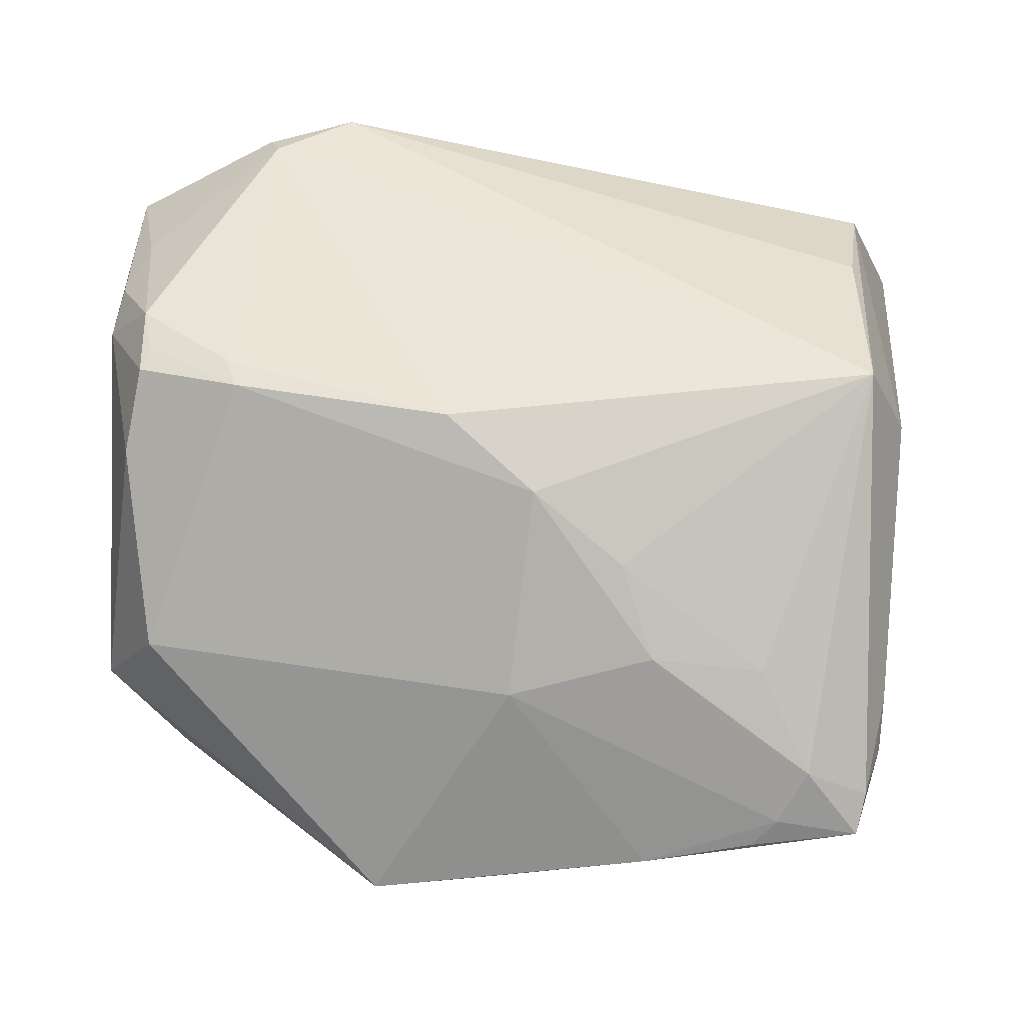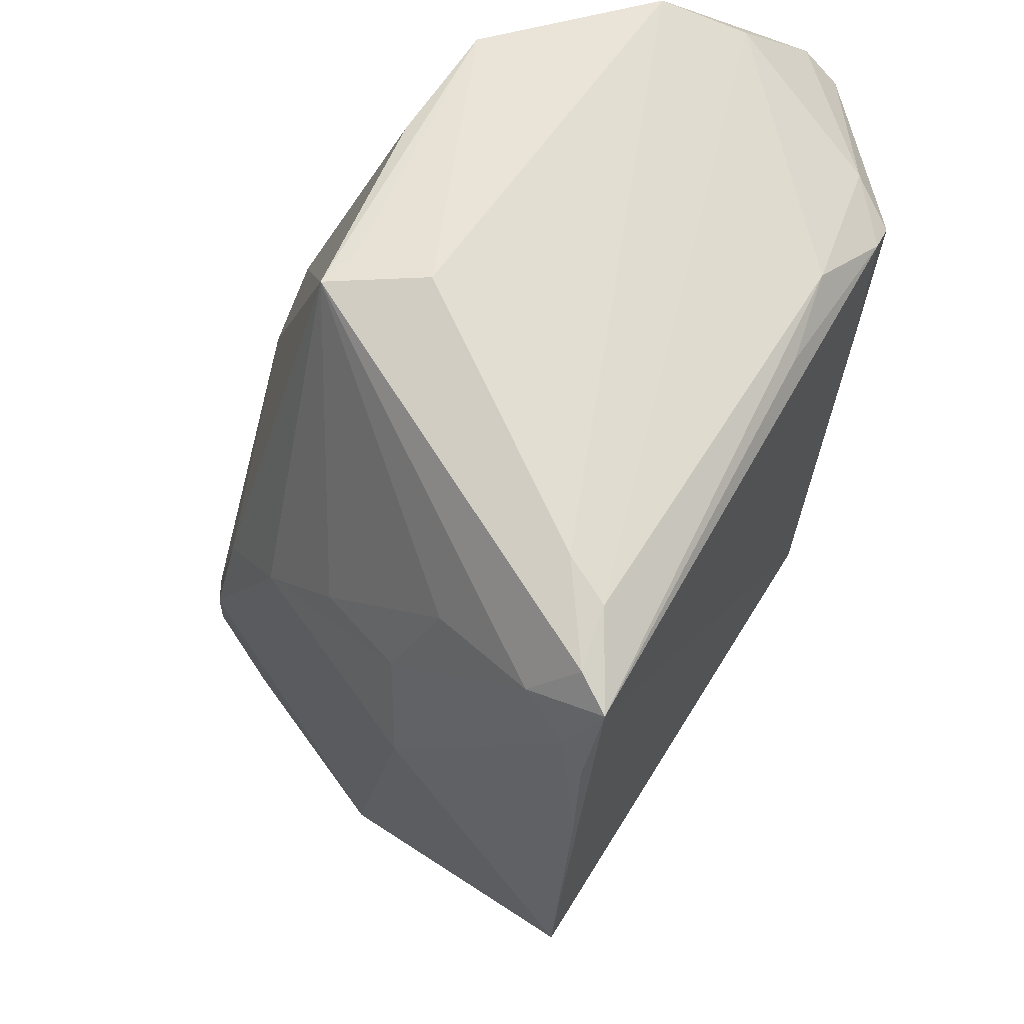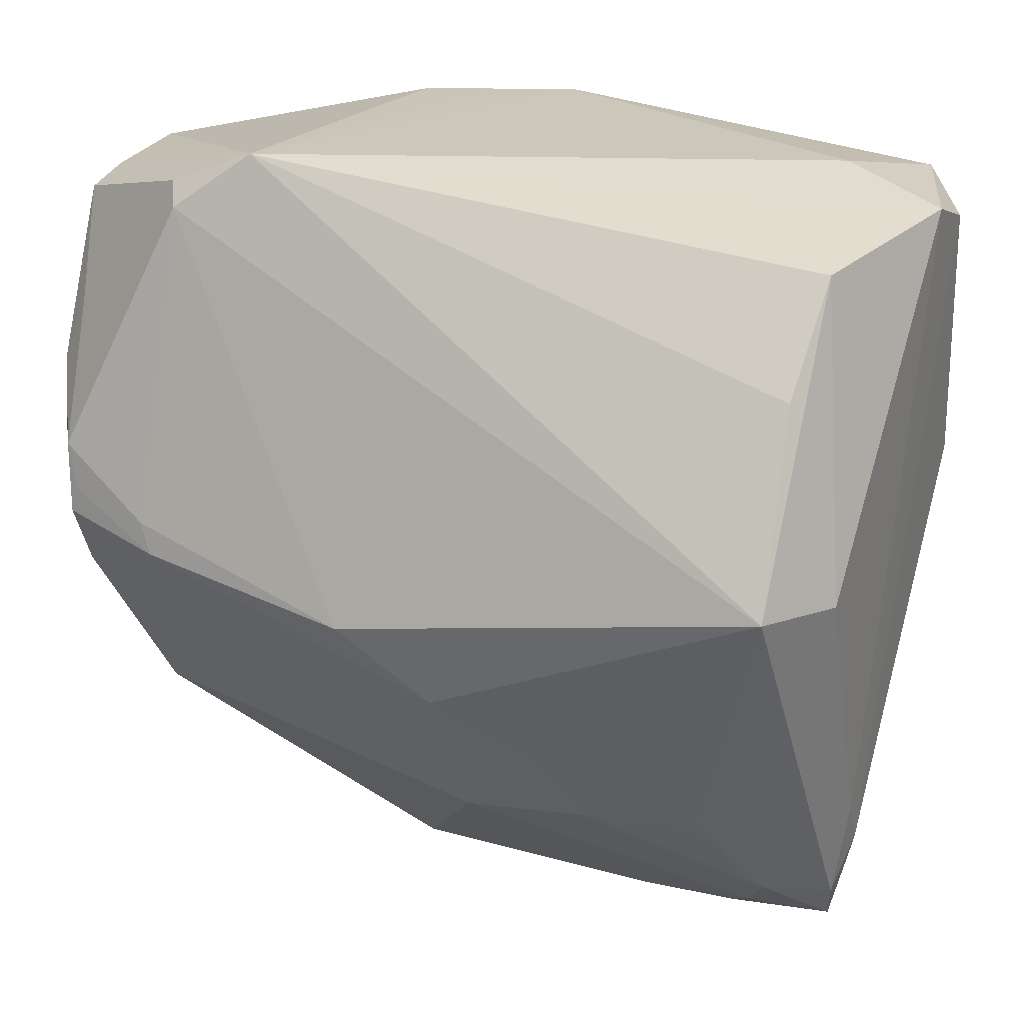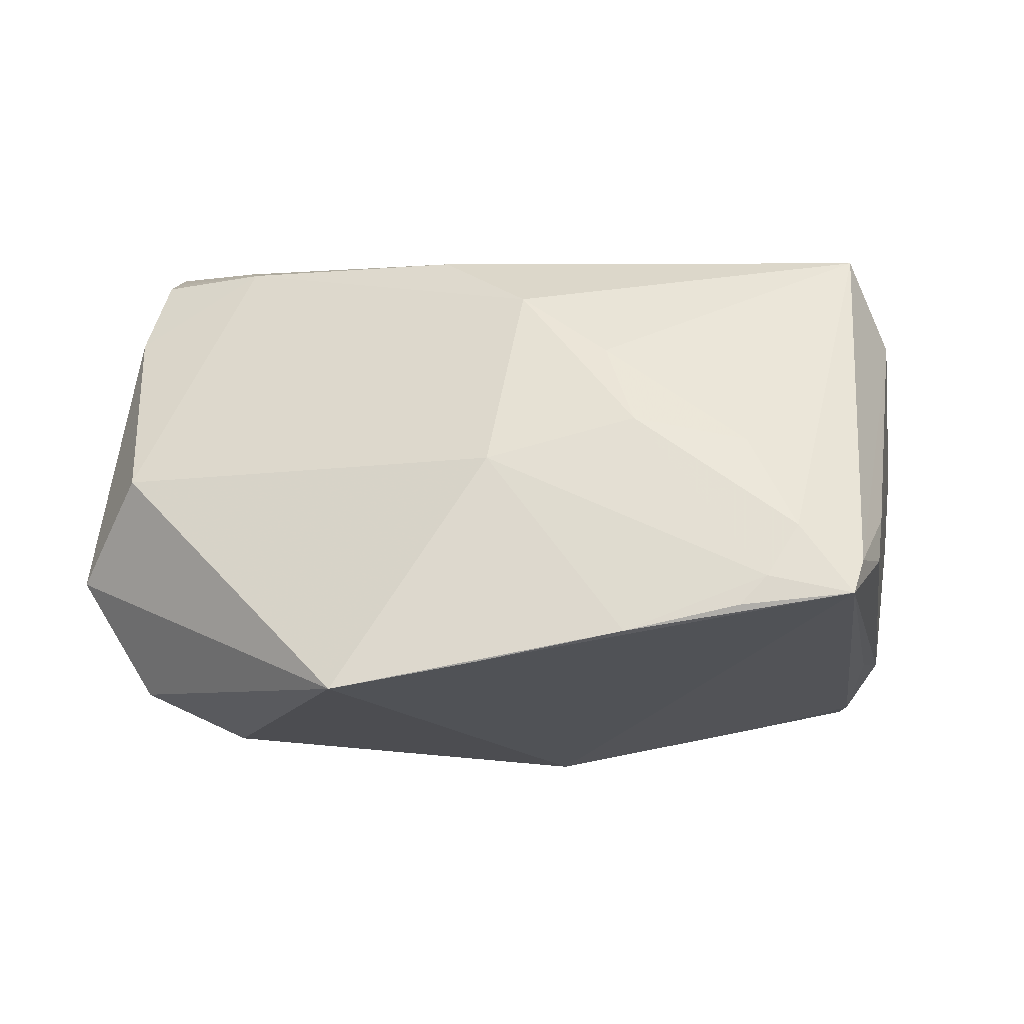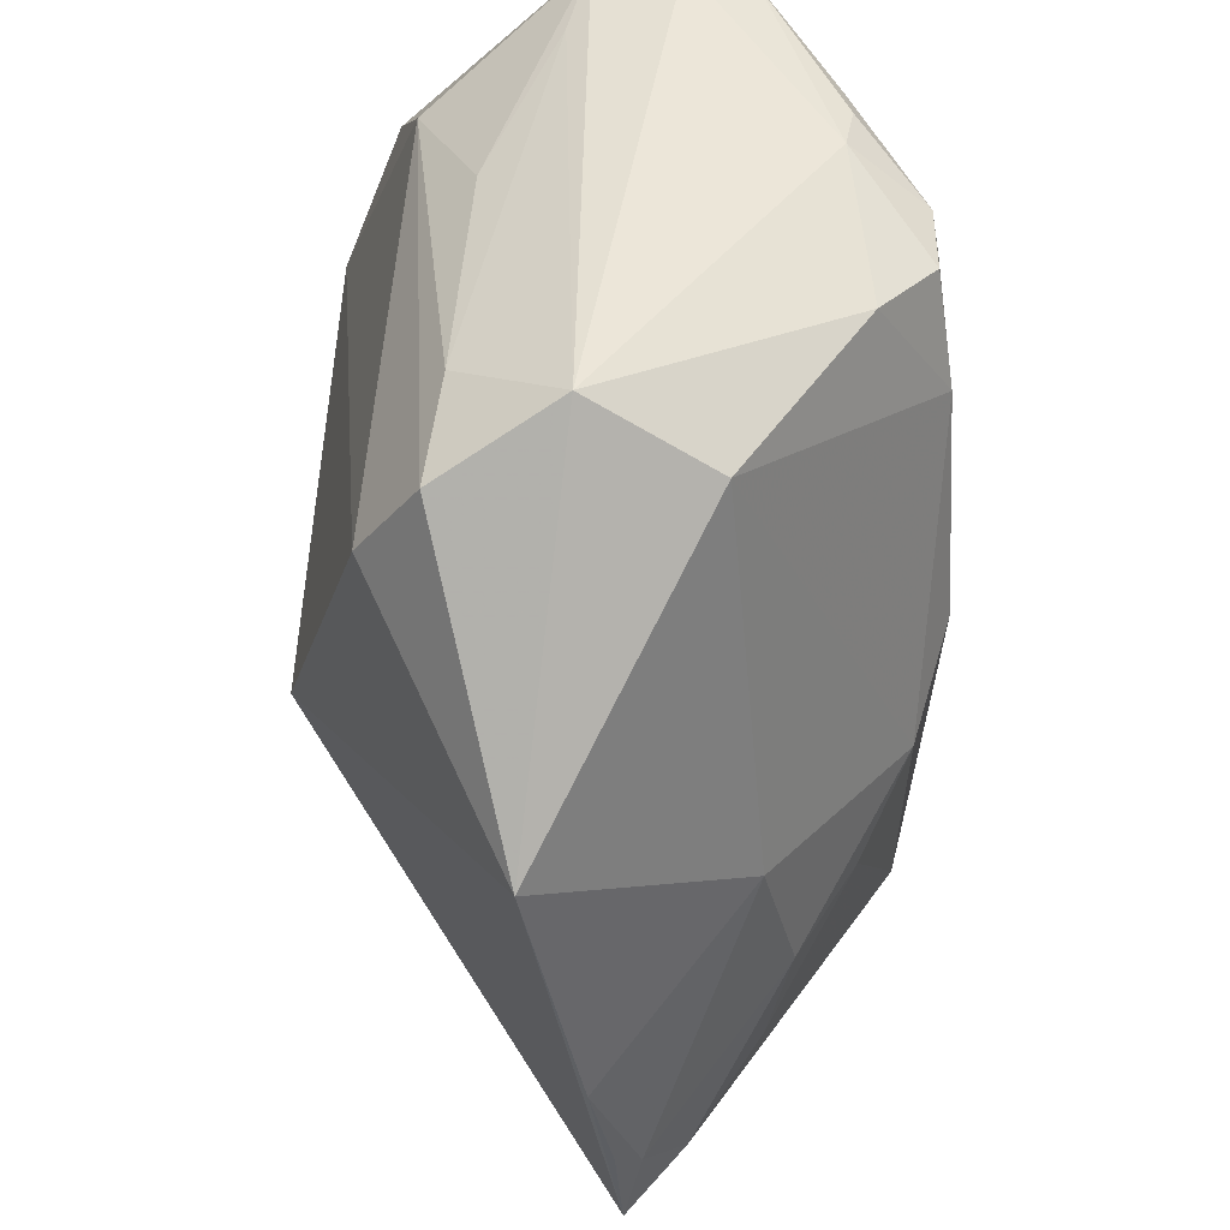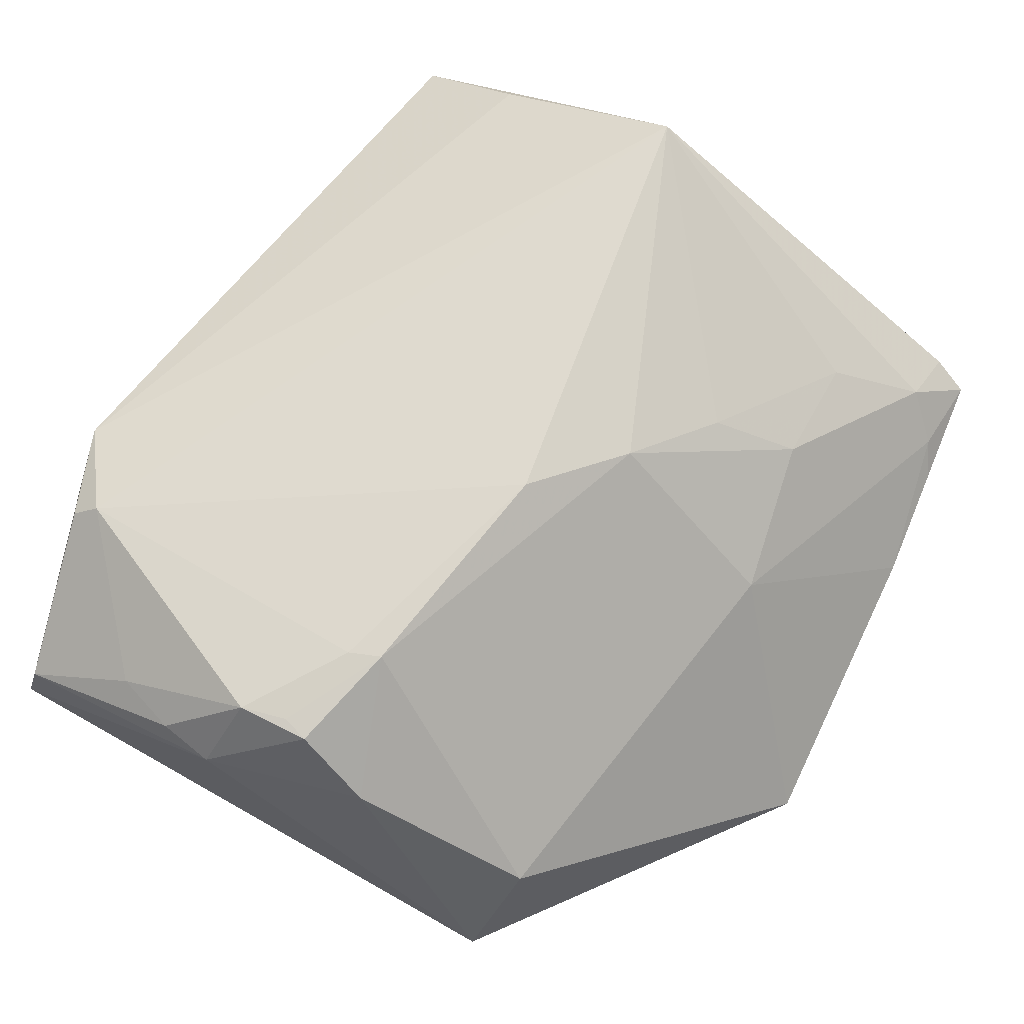
<metadata>
{"format":"obj","ext":"obj","renderer":"f3d","projection":"perspective","resolution":1024,"background":"white","views":[{"elev":60.4,"azim":1.6,"up":"+Z"},{"elev":-27.5,"azim":74.2,"up":"+Y"},{"elev":16.1,"azim":23.5,"up":"+Y"},{"elev":13.3,"azim":6.0,"up":"+Z"},{"elev":-43.1,"azim":-92.1,"up":"+Y"},{"elev":68.8,"azim":-61.8,"up":"+Z"}]}
</metadata>
<code>
v 0.0005069 -0.03185 0.01373
v -0.04232 -0.02376 0.0081
v -0.02088 0.04688 -0.02116
v 0.03162 0.01003 -0.03099
v 0.04303 0.04078 -0.02261
v 0.04897 0.03672 -0.01288
v 0.04661 0.00796 -0.02106
v -0.0409 -0.0245 -0.01769
v -0.02167 0.0441 0.02201
v 0.04221 0.005127 0.02824
v -0.007262 -0.005667 0.03195
v -0.0437 0.01037 0.02725
v 0.03745 0.02542 -0.03084
v 0.04599 0.0006175 0.02136
v -0.04522 -0.005157 0.02114
v 0.01673 -0.02901 0.01802
v 0.04918 0.03885 -0.003166
v 0.03076 0.04192 -0.02577
v -0.01218 0.04682 -0.02524
v 0.04453 -0.001841 -0.01818
v -0.03312 0.002661 0.02929
v 0.03506 -0.03844 0.008544
v 0.02914 0.01881 -0.03195
v -0.01505 -0.04688 -0.009001
v -0.03031 -0.02162 -0.02378
v 0.0008179 -0.04618 -0.005659
v -0.03043 0.03796 0.02403
v -0.03189 -0.0008389 0.02956
v 0.04483 0.02321 -0.02714
v 0.03688 0.0426 -0.009278
v 0.002779 -0.01378 0.02899
v 0.04339 0.01526 -0.02932
v -0.04567 0.02543 0.01953
v 0.03269 0.04229 -0.02158
v 0.04263 0.03436 0.01602
v -0.02532 0.04427 -0.02289
v 0.04128 0.001159 0.03187
v 0.03988 0.03274 -0.02886
v -0.04282 0.01456 -0.01419
v 0.04414 -0.03278 0.003205
v -0.04665 0.03228 -0.006347
v -0.04918 -0.021 -0.00525
v -0.04918 0.01276 0.01899
v -0.04918 0.03938 0.004883
v 0.03185 -0.04245 0.003842
v -0.04815 0.01857 0.02004
v -0.04751 0.04193 -0.003998
v 0.00739 -0.004869 -0.03195
v -0.03584 0.03198 -0.02055
v 0.02928 -0.02909 0.01591
v 0.04258 0.01818 -0.03096
v -0.04353 0.002434 0.02728
v -0.03164 0.04061 0.02197
v 0.04208 -0.03913 0.004914
v -0.004268 0.04669 -0.02933
v 0.01295 -0.02027 0.02417
v -0.04256 0.005273 0.02754
v 0.04109 -0.0431 0.002349
v 0.04047 0.03905 -0.0271
v 0.04449 -0.02792 0.006693
v 0.04091 0.02226 0.02333
v 0.02898 -0.04428 0.001019
v -0.04858 0.03763 0.01185
v 0.01672 -0.04551 -0.0019
v -0.04301 -0.01215 -0.01606
f 63 9 44
f 4 58 48
f 17 9 35
f 42 8 24
f 24 2 42
f 55 49 36
f 43 63 44
f 44 42 43
f 35 9 61
f 37 61 9
f 9 27 37
f 35 61 37
f 24 8 25
f 25 48 24
f 8 49 25
f 25 49 55
f 55 48 25
f 23 48 55
f 55 13 23
f 29 59 5
f 55 9 30
f 9 17 30
f 30 17 5
f 65 49 8
f 8 42 65
f 65 42 41
f 15 42 2
f 52 43 15
f 15 43 42
f 16 31 1
f 1 31 2
f 1 2 24
f 1 45 16
f 55 36 3
f 9 63 53
f 53 27 9
f 63 33 53
f 53 33 27
f 58 45 62
f 16 45 22
f 22 45 58
f 56 31 16
f 56 37 31
f 31 37 11
f 11 37 27
f 40 17 60
f 55 5 18
f 18 59 55
f 5 59 18
f 51 23 13
f 4 48 51
f 48 23 51
f 59 29 51
f 5 17 6
f 6 29 5
f 6 17 40
f 34 5 55
f 55 30 34
f 34 30 5
f 49 65 39
f 39 65 41
f 2 31 28
f 28 15 2
f 52 15 28
f 31 11 28
f 19 9 55
f 55 3 19
f 19 3 9
f 9 3 47
f 44 9 47
f 47 3 36
f 47 42 44
f 41 42 47
f 47 36 49
f 49 39 47
f 47 39 41
f 63 43 46
f 46 33 63
f 24 48 26
f 26 48 58
f 45 1 64
f 64 62 45
f 64 1 24
f 24 26 64
f 58 62 64
f 64 26 58
f 16 22 50
f 50 22 37
f 50 56 16
f 37 56 50
f 54 22 58
f 37 22 54
f 54 58 40
f 40 60 54
f 14 60 17
f 14 17 35
f 37 54 14
f 14 54 60
f 32 58 4
f 4 51 32
f 32 20 58
f 32 51 29
f 38 51 13
f 59 51 38
f 38 13 55
f 55 59 38
f 52 28 57
f 21 11 27
f 21 28 11
f 21 57 28
f 35 37 10
f 10 14 35
f 37 14 10
f 7 32 29
f 20 32 7
f 29 6 7
f 7 6 40
f 40 58 7
f 58 20 7
f 12 21 27
f 57 21 12
f 27 33 12
f 33 46 12
f 52 57 12
f 12 43 52
f 12 46 43

</code>
